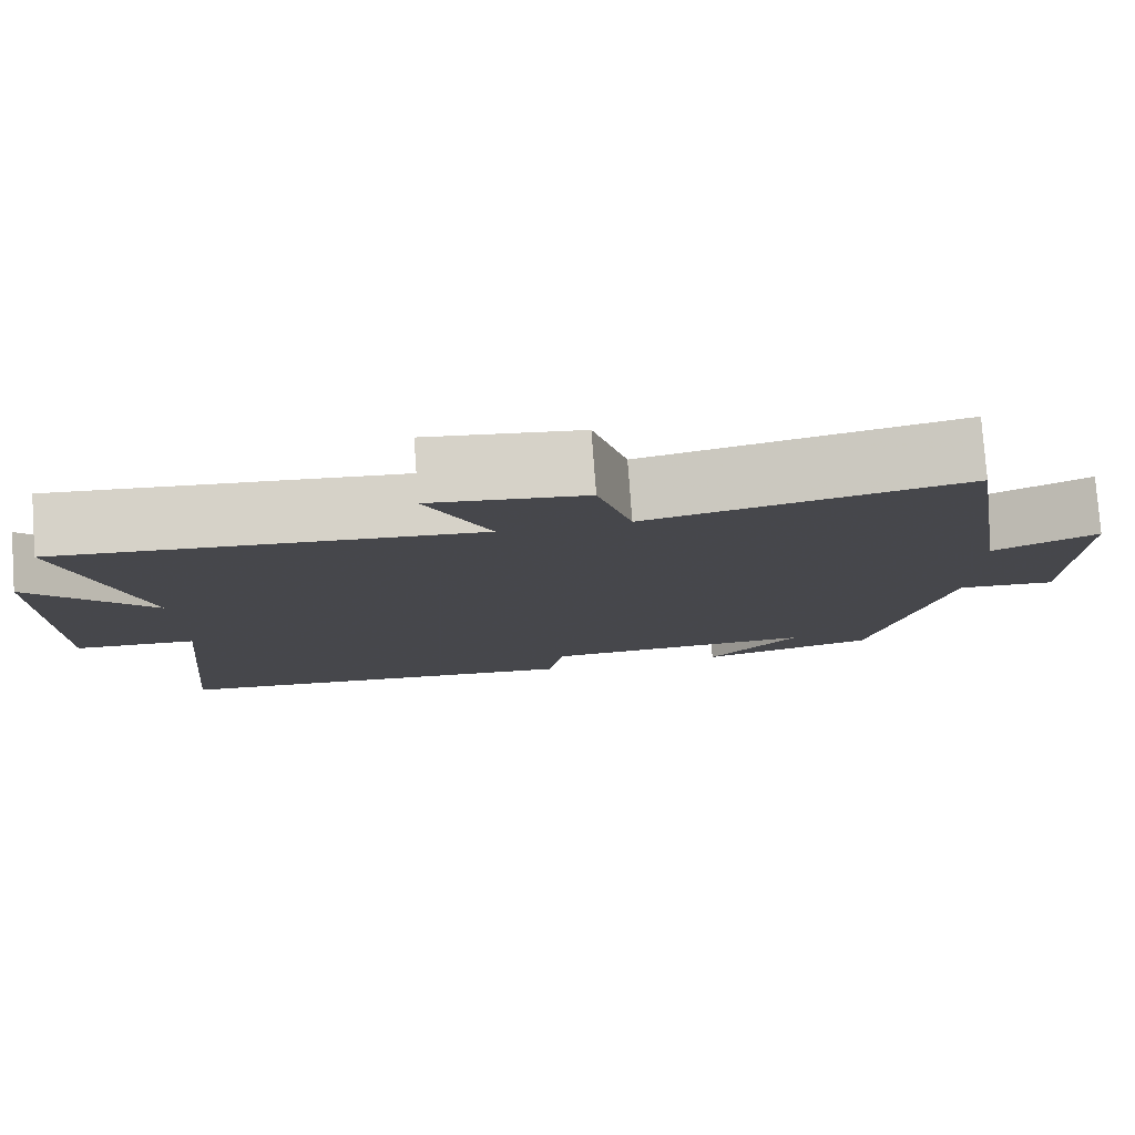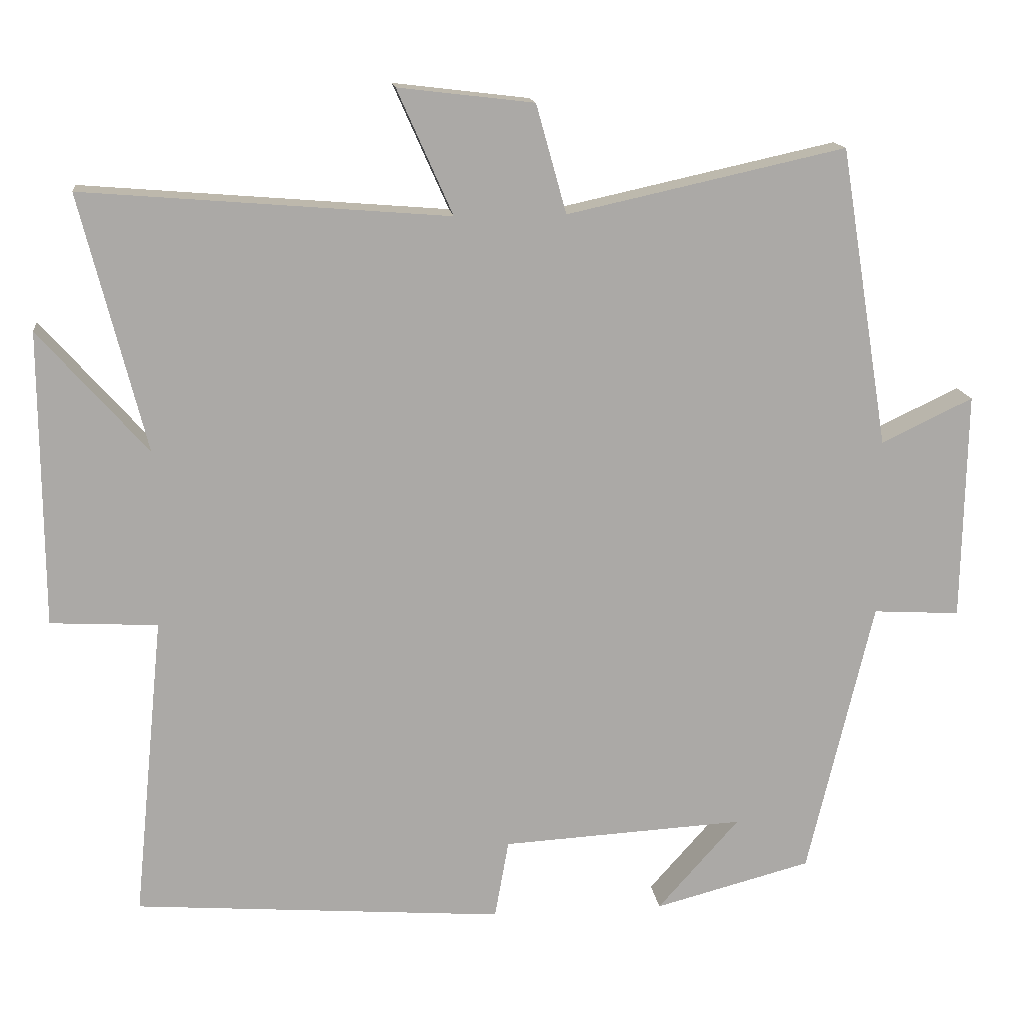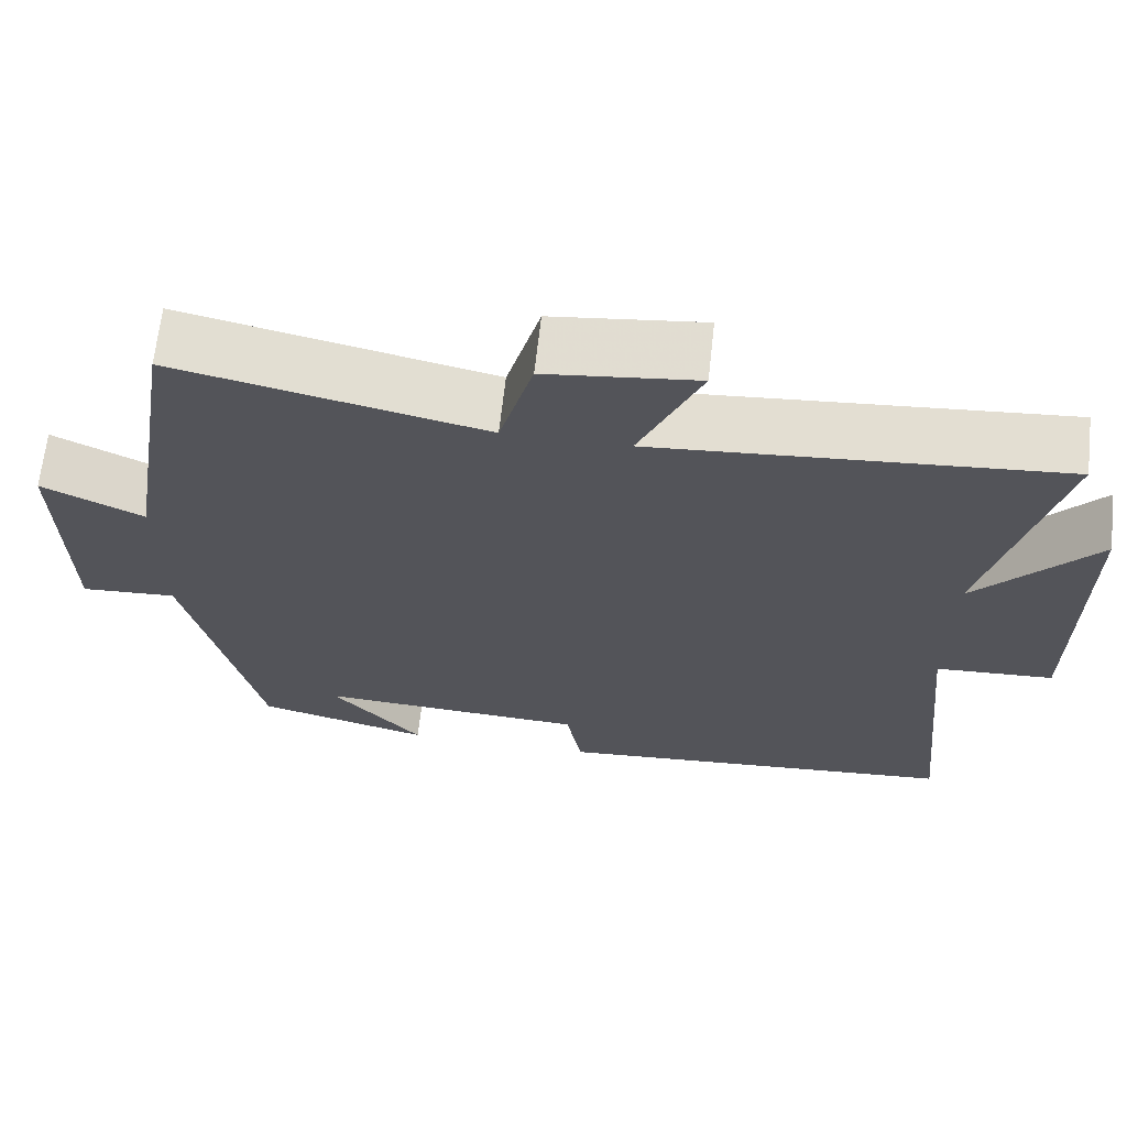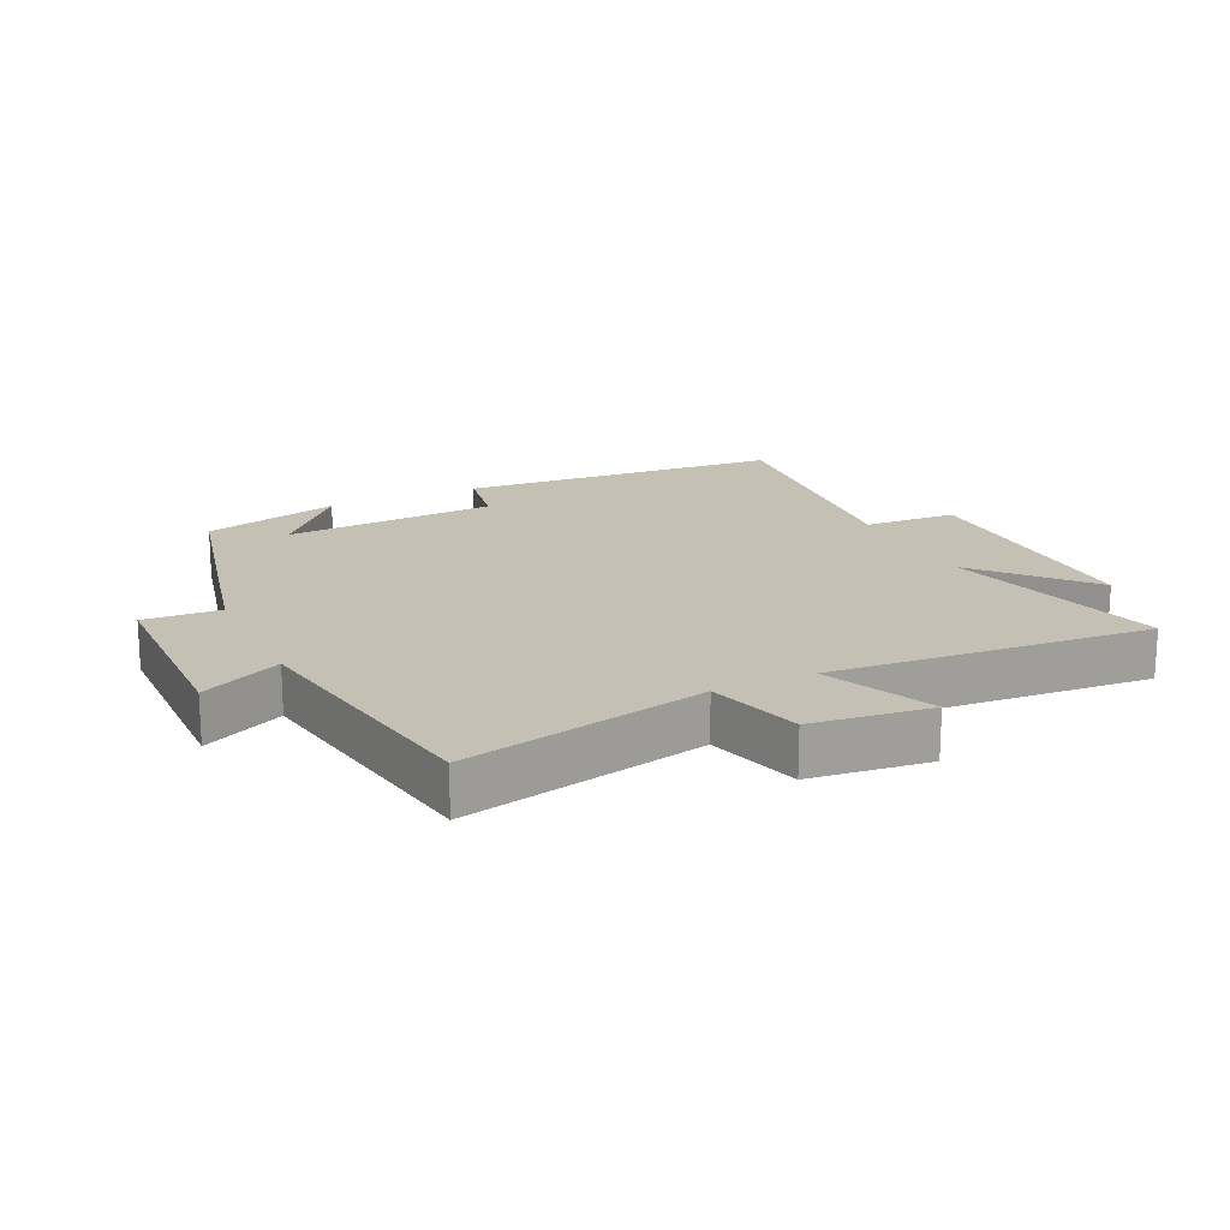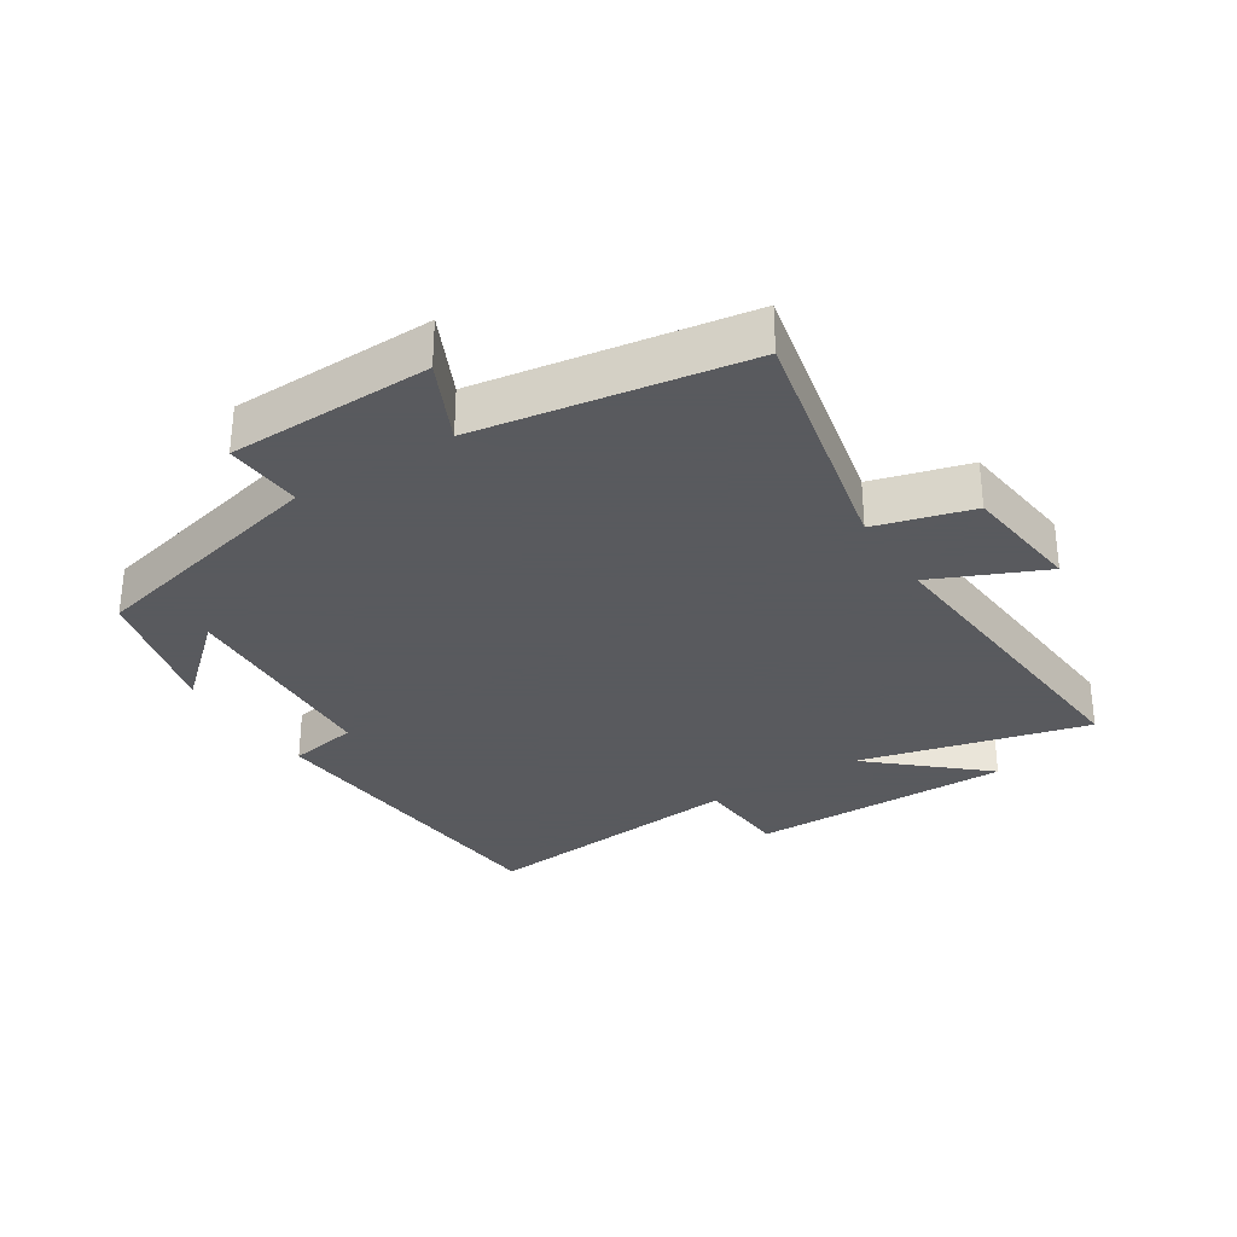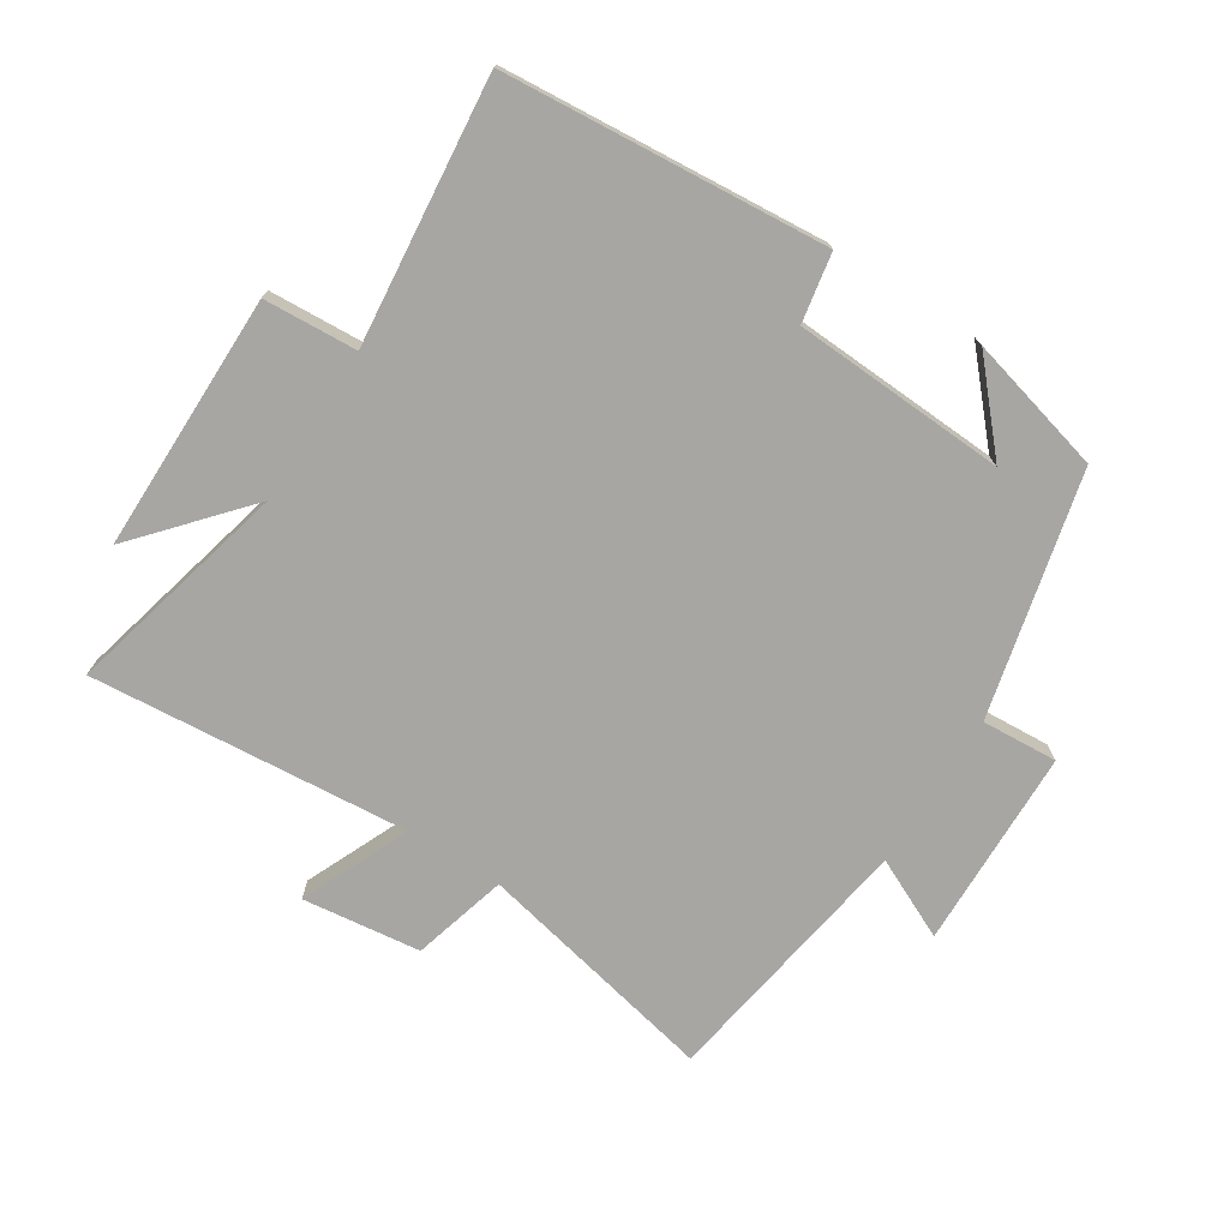
<metadata>
{"format":"obj","ext":"obj","renderer":"f3d","projection":"perspective","resolution":1024,"background":"white","views":[{"elev":79.0,"azim":175.8,"up":"+Z"},{"elev":14.8,"azim":173.2,"up":"+Z"},{"elev":65.9,"azim":6.3,"up":"+Z"},{"elev":18.2,"azim":-25.5,"up":"+Y"},{"elev":-31.2,"azim":-57.4,"up":"+Y"},{"elev":-74.2,"azim":147.7,"up":"+Y"}]}
</metadata>
<code>
v -0.434 0.07 0.583
v -0.057 0.07 0.5
v -0.016 0.07 0.647
v 0.168 0.07 0.669
v 0.093 0.07 0.5
v 0.588 0.07 0.54
v 0.5 0.07 0.192
v 0.647 0.07 0.358
v 0.645 0.07 -0.042
v 0.5 0.07 -0.05
v 0.541 0.07 -0.461
v 0.04 0.07 -0.5
v 0.021 0.07 -0.393
v -0.309 0.07 -0.375
v -0.198 0.07 -0.5
v -0.411 0.07 -0.444
v -0.5 0.07 -0.067
v -0.618 0.07 -0.074
v -0.624 0.07 0.236
v -0.5 0.07 0.177
v -0.434 0 0.583
v -0.057 0 0.5
v -0.016 0 0.647
v 0.168 0 0.669
v 0.093 0 0.5
v 0.588 0 0.54
v 0.5 0 0.192
v 0.647 0 0.358
v 0.645 0 -0.042
v 0.5 0 -0.05
v 0.541 0 -0.461
v 0.04 0 -0.5
v 0.021 0 -0.393
v -0.309 0 -0.375
v -0.198 0 -0.5
v -0.411 0 -0.444
v -0.5 0 -0.067
v -0.618 0 -0.074
v -0.624 0 0.236
v -0.5 0 0.177
f 17 18 19 20
f 17 20 1 2
f 16 17 2
f 14 15 16
f 14 16 2
f 13 14 2
f 13 2 3
f 12 13 3
f 11 12 3
f 10 11 3
f 7 8 9 10
f 5 6 7
f 5 7 10
f 3 4 5
f 3 5 10
f 40 39 38 37
f 22 21 40 37
f 22 37 36
f 36 35 34
f 22 36 34
f 22 34 33
f 23 22 33
f 23 33 32
f 23 32 31
f 23 31 30
f 30 29 28 27
f 27 26 25
f 30 27 25
f 25 24 23
f 30 25 23
f 1 21 22 2
f 2 22 23 3
f 3 23 24 4
f 4 24 25 5
f 5 25 26 6
f 6 26 27 7
f 7 27 28 8
f 8 28 29 9
f 9 29 30 10
f 10 30 31 11
f 11 31 32 12
f 12 32 33 13
f 13 33 34 14
f 14 34 35 15
f 15 35 36 16
f 16 36 37 17
f 17 37 38 18
f 18 38 39 19
f 19 39 40 20
f 20 40 21 1

</code>
